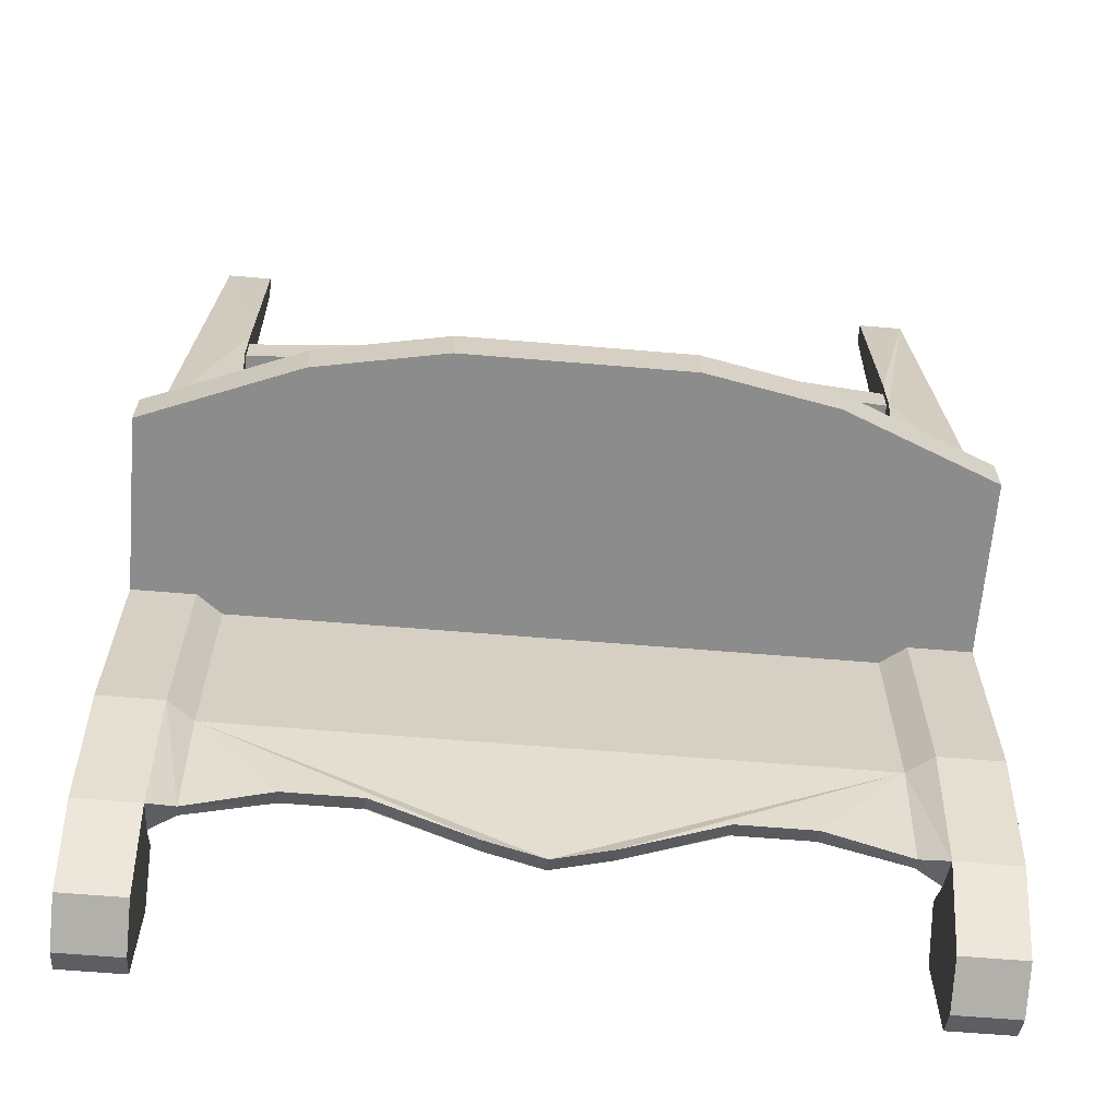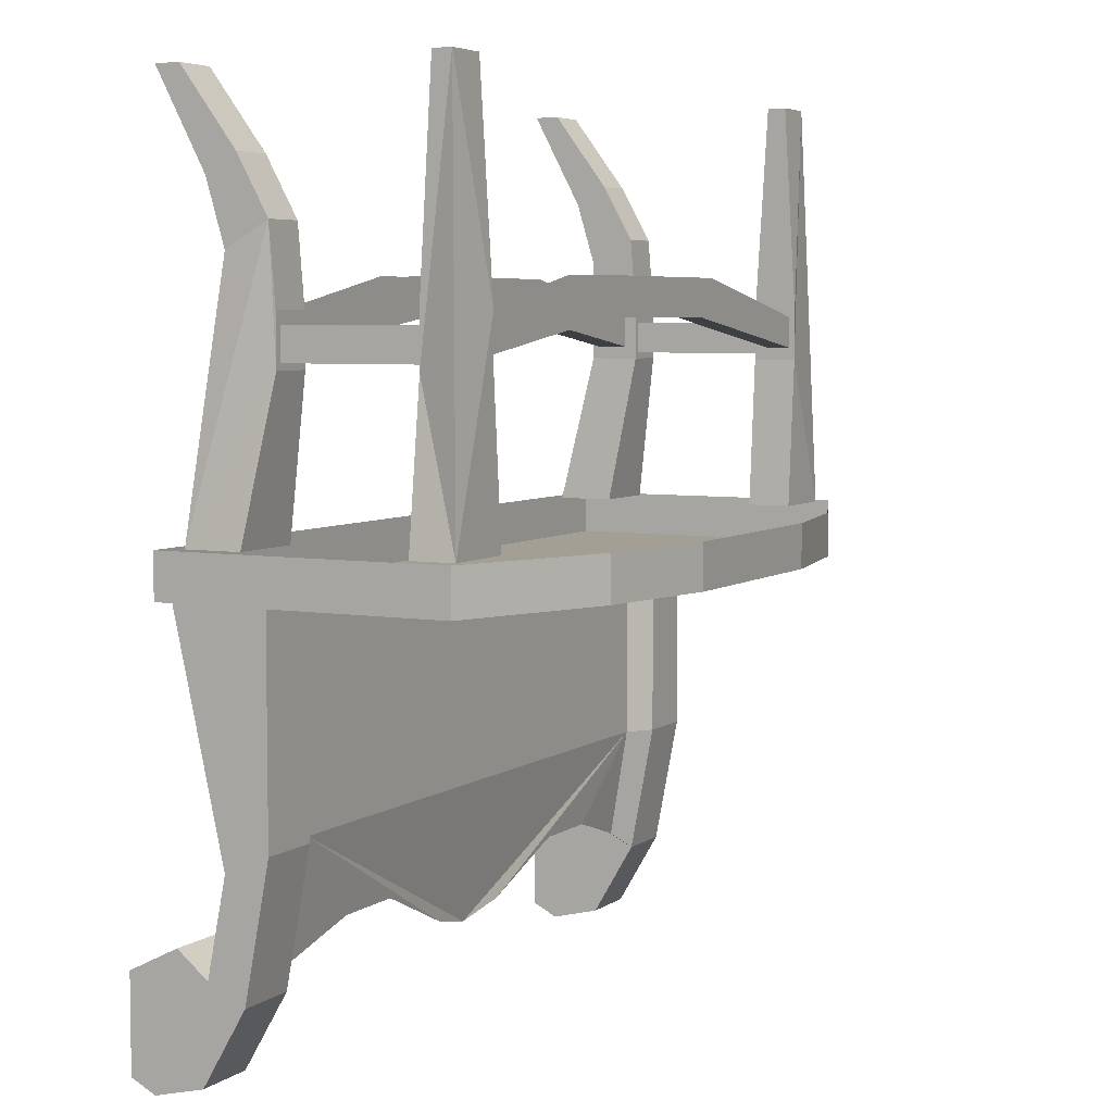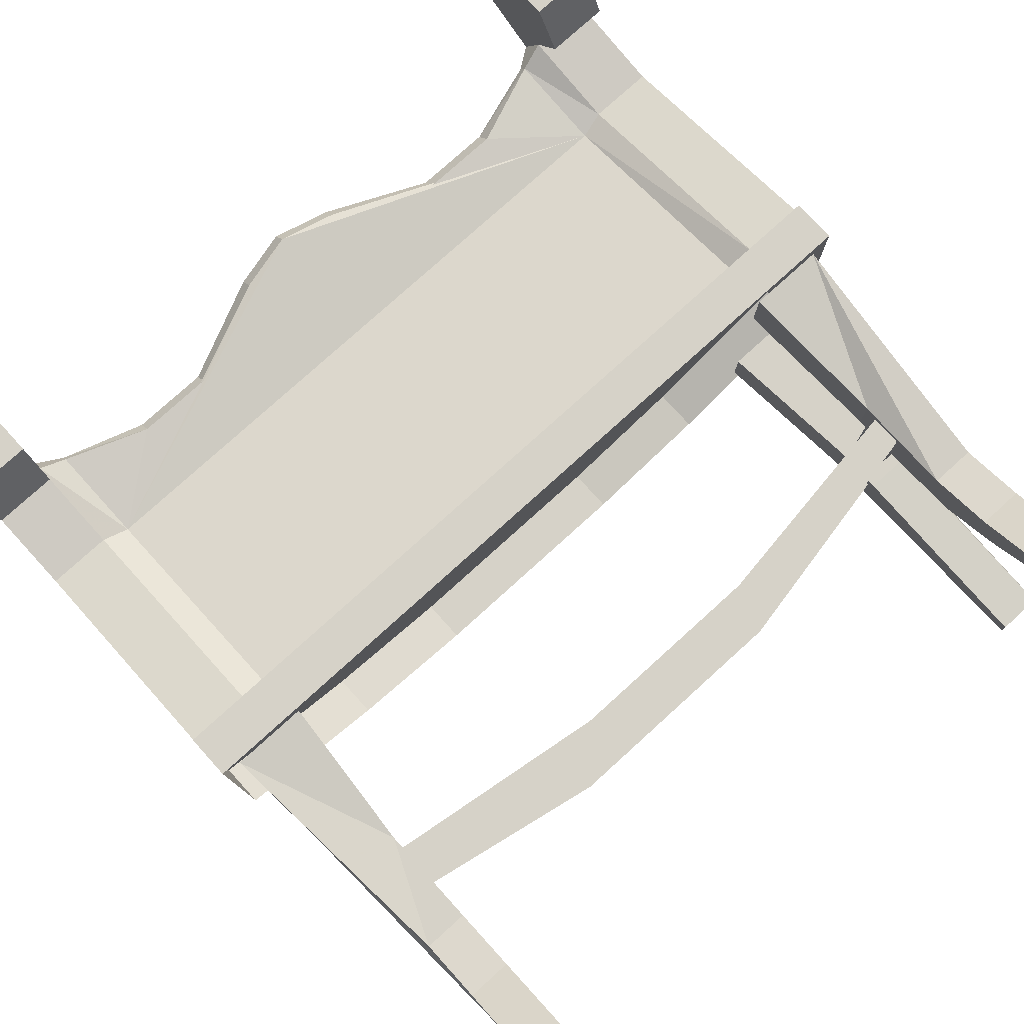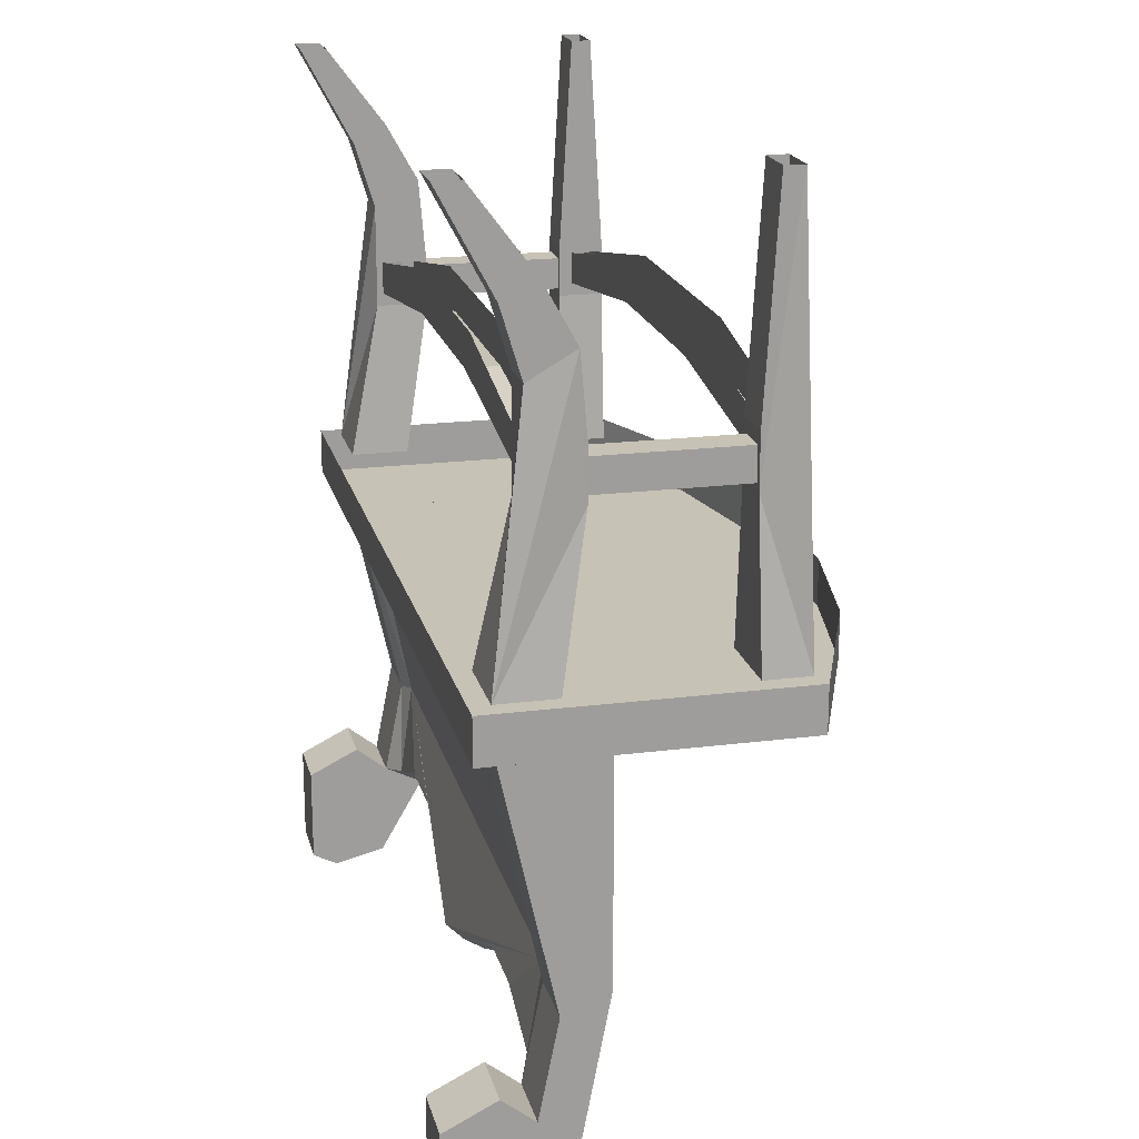
<metadata>
{"format":"obj","ext":"obj","renderer":"f3d","projection":"perspective","resolution":1024,"background":"white","views":[{"elev":-64.3,"azim":175.2,"up":"+Y"},{"elev":5.4,"azim":117.6,"up":"+Y"},{"elev":77.9,"azim":137.8,"up":"+Z"},{"elev":19.3,"azim":76.6,"up":"+Y"}]}
</metadata>
<code>
v 0.5 -0.5625 -0.09375
v 0.5 -0.5078 -0.09375
v 0.5 -0.5078 0.2656
v 0.5 -0.5625 0.2656
v 0.4844 -0.5625 -0.07812
v 0.2891 -0.5625 -0.1562
v 0.3047 -0.5625 -0.1719
v 0.3047 -0.5078 -0.1719
v -0.5 -0.5625 0.2656
v -0.5 -0.5078 0.2656
v -0.5 -0.5078 -0.09375
v -0.5 -0.5625 -0.09375
v -0.4766 -0.5625 0.2188
v 0.1406 -0.5625 -0.1875
v 0.1406 -0.5625 -0.2031
v 0.4844 -0.5625 0.2188
v -0.1406 -0.5625 -0.1875
v -0.1406 -0.5625 -0.2031
v -0.1406 -0.5078 -0.2031
v 0.1406 -0.5078 -0.2031
v -0.2891 -0.5625 -0.1562
v -0.3047 -0.5625 -0.1719
v -0.4766 -0.5625 -0.07812
v -0.3047 -0.5078 -0.1719
v 0.4062 -0.3125 -0.03125
v 0.4453 -0.3125 -0.03125
v 0.4453 -0.3125 0.1406
v 0.4062 -0.3125 0.1406
v 0.4062 -0.2734 -0.03125
v 0.3984 -0.3203 -0.03125
v 0.4531 -0.3203 -0.03125
v 0.4531 -0.2578 -0.03125
v 0.4453 -0.2734 -0.03125
v 0.4453 -0.2734 0.1406
v 0.4531 -0.2578 0.1406
v 0.4531 -0.3203 0.1406
v 0.3984 -0.3203 0.1406
v 0.3984 -0.2578 0.1406
v 0.4062 -0.2734 0.1406
v 0.3984 -0.2578 -0.03125
v 0.3984 -0.3047 -0.04688
v 0.3984 -0.3203 -0.08594
v 0.3828 -0.5078 -0.08594
v 0.3828 -0.5078 -0.03125
v 0.4766 -0.5078 -0.03125
v 0.4766 -0.5078 -0.08594
v 0.4531 0 -0.07031
v 0.4531 0 -0.04688
v 0.3984 0 -0.04688
v 0.3984 0 -0.07031
v 0.3984 -0.2578 -0.08594
v 0.3984 -0.2656 -0.04688
v 0.1562 -0.2188 -0.04688
v 0.125 -0.2656 -0.04688
v 0.3984 -0.3047 -0.07812
v -0.4062 -0.3125 0.1406
v -0.4453 -0.3125 0.1406
v -0.4453 -0.3125 -0.03125
v -0.4062 -0.3125 -0.03125
v -0.4062 -0.2734 -0.03125
v -0.4062 -0.2734 0.1406
v -0.3984 -0.3203 0.1406
v -0.4531 -0.3203 0.1406
v -0.4531 -0.2578 0.1406
v -0.4453 -0.2734 0.1406
v -0.4453 -0.2734 -0.03125
v -0.4531 -0.2578 -0.03125
v -0.4531 -0.3203 -0.03125
v -0.3984 -0.3203 -0.03125
v -0.3984 -0.2578 -0.03125
v -0.3984 -0.2578 0.1406
v -0.3984 -0.3047 0.1562
v -0.3984 -0.3203 0.2031
v -0.3828 -0.5078 0.2422
v -0.3828 -0.5078 0.1719
v -0.4766 -0.5078 0.1719
v -0.4766 -0.5078 0.2422
v -0.4531 -0.1953 0.2031
v -0.4531 -0.1641 0.1484
v -0.3984 -0.1641 0.1484
v -0.3984 -0.1953 0.2031
v -0.3984 -0.2578 0.2031
v -0.3984 -0.2656 0.1953
v -0.3984 -0.2656 0.1562
v -0.1562 -0.2188 0.1562
v -0.125 -0.2656 0.1562
v -0.3984 -0.3047 0.1953
v -0.125 -0.2656 0.1953
v -0.1562 -0.2188 0.1953
v 0.125 -0.2656 0.1953
v 0.1562 -0.2188 0.1953
v 0.3984 -0.3047 0.1953
v 0.3984 -0.2656 0.1953
v 0.3984 -0.2578 0.2031
v 0.3984 -0.2656 0.1562
v 0.3984 -0.3047 0.1562
v 0.125 -0.2656 0.1562
v 0.1562 -0.2188 0.1562
v 0.3984 -0.3203 0.2031
v 0.4531 -0.1953 0.2031
v 0.3984 -0.1953 0.2031
v 0.3984 -0.1641 0.1484
v 0.4766 -0.5078 0.1719
v 0.3828 -0.5078 0.1719
v 0.3828 -0.5078 0.2422
v 0.4766 -0.5078 0.2422
v 0.4531 -0.1641 0.1484
v 0.4531 -0.09375 0.1875
v 0.4531 -0.1172 0.2266
v 0.3984 -0.1172 0.2266
v 0.3984 -0.09375 0.1875
v -0.4766 -0.5078 -0.03125
v -0.3828 -0.5078 -0.03125
v -0.3984 -0.3203 -0.08594
v -0.3984 -0.3047 -0.04688
v -0.3984 -0.2656 -0.04688
v -0.3984 -0.2656 -0.07812
v -0.3984 -0.2578 -0.08594
v -0.3984 0 -0.04688
v -0.3828 -0.5078 -0.08594
v -0.4766 -0.5078 -0.08594
v -0.4531 0 -0.07031
v -0.3984 -0.3047 -0.07812
v -0.125 -0.2656 -0.07812
v -0.125 -0.2656 -0.04688
v -0.1562 -0.2188 -0.04688
v -0.4531 0 -0.04688
v -0.3984 0 -0.07031
v 0.3984 -0.2656 -0.07812
v -0.1562 -0.2188 -0.07812
v 0.1562 -0.2188 -0.07812
v 0.125 -0.2656 -0.07812
v -0.3984 -0.1172 0.2266
v -0.4531 -0.1172 0.2266
v -0.4531 -0.09375 0.1875
v -0.3984 -0.09375 0.1875
v -0.3984 0 0.2578
v -0.3984 0 0.2891
v -0.4531 0 0.2891
v -0.4531 0 0.2578
v 0.3984 0 0.2578
v 0.4531 0 0.2578
v 0.4531 0 0.2891
v 0.3984 0 0.2891
v -0.5 -0.8203 0.125
v -0.5 -0.9844 0.1562
v -0.5 -0.9609 0.2031
v -0.5 -0.8438 0.1797
v -0.5 -0.5625 0.2422
v -0.5 -0.5625 0.125
v -0.4219 -0.8203 0.125
v -0.4219 -0.9844 0.1562
v -0.4219 -1.078 0.2109
v -0.5 -1.078 0.2109
v -0.5 -1.047 0.2109
v -0.5 -1.039 0.2266
v -0.5 -0.9766 0.2188
v -0.5 -0.9297 0.2422
v -0.4219 -0.9609 0.2031
v -0.4219 -0.8438 0.1797
v -0.4219 -0.5625 0.2422
v -0.5 -1.094 0.2734
v -0.5 -1.062 0.2812
v -0.5 -1.055 0.2734
v -0.5 -1.031 0.2656
v -0.5 -1.023 0.2422
v -0.5 -0.9688 0.2422
v -0.5 -0.9844 0.2891
v -0.5 -0.9609 0.3047
v -0.4219 -0.9297 0.2422
v -0.4219 -0.9688 0.2422
v -0.4219 -0.9766 0.2188
v -0.4219 -1.047 0.2109
v -0.3906 -0.9609 0.1719
v -0.3906 -0.9531 0.1875
v -0.3906 -0.8359 0.1719
v -0.3906 -0.5625 0.2266
v 0.3906 -0.8359 0.1719
v 0.3906 -0.5625 0.2266
v 0.4219 -0.8438 0.1797
v 0.4219 -0.5625 0.2422
v 0.5 -0.5625 0.2422
v 0.5 -0.8438 0.1797
v 0.5 -0.5625 0.125
v 0.5 -0.8203 0.125
v 0.4219 -0.5625 0.125
v 0.4219 -0.8203 0.125
v 0.3906 -0.8203 0.1484
v 0.3906 -0.5625 0.1484
v -0.3906 -0.8203 0.1484
v -0.3906 -0.5625 0.1484
v -0.4219 -0.5625 0.125
v -0.5 -1.078 0.3047
v -0.4219 -1.078 0.3047
v -0.4219 -0.9609 0.3047
v -0.5 -0.9922 0.2812
v -0.5 -1.016 0.2734
v -0.5 -1.016 0.2578
v -0.5 -0.9922 0.2578
v -0.4219 -1.062 0.2812
v -0.4219 -1.094 0.2734
v -0.4219 -0.9844 0.2891
v -0.4219 -1.039 0.2266
v -0.4219 -1.055 0.2734
v -0.4219 -0.9922 0.2812
v -0.4219 -0.9922 0.2578
v -0.4219 -1.016 0.2578
v -0.4219 -1.023 0.2422
v -0.4219 -1.031 0.2656
v -0.4219 -1.016 0.2734
v -0.2891 -0.9297 0.1641
v -0.2891 -0.9141 0.1875
v -0.1953 -0.9141 0.1875
v -0.07031 -0.9688 0.1953
v 0 -0.9844 0.2031
v 0.07031 -0.9688 0.1953
v 0.1953 -0.9141 0.1875
v 0.2891 -0.9141 0.1875
v 0.3906 -0.9531 0.1875
v 0.4219 -0.9609 0.2031
v 0.5 -0.9609 0.2031
v 0.5 -0.9844 0.1562
v 0.4219 -0.9844 0.1562
v 0.3906 -0.9609 0.1719
v 0.2891 -0.9297 0.1641
v 0.1953 -0.9297 0.1641
v 0.07031 -0.9844 0.1719
v 0 -1 0.1797
v -0.07031 -0.9844 0.1719
v -0.1953 -0.9297 0.1641
v 0.4219 -1.078 0.2109
v 0.4219 -1.047 0.2109
v 0.4219 -1.039 0.2266
v 0.4219 -0.9766 0.2188
v 0.4219 -0.9297 0.2422
v 0.5 -0.9297 0.2422
v 0.5 -0.9688 0.2422
v 0.5 -0.9766 0.2188
v 0.5 -1.047 0.2109
v 0.5 -1.078 0.2109
v 0.5 -1.094 0.2734
v 0.4219 -1.094 0.2734
v 0.4219 -1.062 0.2812
v 0.4219 -1.055 0.2734
v 0.4219 -1.031 0.2656
v 0.4219 -1.023 0.2422
v 0.4219 -0.9688 0.2422
v 0.4219 -0.9844 0.2891
v 0.4219 -0.9609 0.3047
v 0.5 -0.9609 0.3047
v 0.5 -0.9844 0.2891
v 0.5 -0.9922 0.2812
v 0.5 -0.9922 0.2578
v 0.5 -1.016 0.2578
v 0.5 -1.023 0.2422
v 0.5 -1.039 0.2266
v 0.5 -1.062 0.2812
v 0.5 -1.078 0.3047
v 0.4219 -1.078 0.3047
v 0.4219 -0.9922 0.2812
v 0.4219 -1.016 0.2734
v 0.4219 -1.016 0.2578
v 0.4219 -0.9922 0.2578
v 0.5 -1.055 0.2734
v 0.5 -1.031 0.2656
v 0.5 -1.016 0.2734
f 1 2 3
f 1 3 4
f 1 4 5
f 1 5 6
f 1 6 7
f 1 7 8
f 1 8 2
f 9 10 11
f 9 11 12
f 9 12 13
f 14 15 7
f 14 7 6
f 14 17 15
f 15 17 18
f 15 18 19
f 15 19 20
f 15 20 7
f 7 20 8
f 21 22 18
f 21 18 17
f 21 23 22
f 22 23 12
f 22 12 11
f 22 11 24
f 22 24 18
f 18 24 19
f 4 16 5
f 12 23 13
f 174 211 175
f 175 211 212
f 211 230 212
f 212 230 213
f 213 230 229
f 213 229 214
f 214 229 228
f 214 228 215
f 215 228 227
f 215 227 216
f 216 227 226
f 216 226 217
f 217 226 225
f 217 225 218
f 218 225 224
f 218 224 219
f 9 13 4
f 9 4 10
f 10 4 3
f 14 6 16
f 14 16 13
f 14 13 17
f 21 17 13
f 21 13 23
f 5 16 6
f 4 13 16
f 25 26 27
f 25 27 28
f 25 28 29
f 26 33 34
f 26 34 27
f 28 39 29
f 29 39 34
f 29 34 33
f 30 40 41
f 30 41 42
f 30 42 43
f 30 43 44
f 31 45 46
f 31 46 47
f 31 47 32
f 32 47 48
f 40 49 50
f 40 50 51
f 40 51 52
f 40 52 41
f 41 52 53
f 41 53 54
f 41 55 42
f 42 55 51
f 56 57 58
f 56 58 59
f 56 59 60
f 56 60 61
f 57 65 58
f 58 65 66
f 60 66 61
f 61 66 65
f 62 71 72
f 62 72 73
f 62 73 74
f 62 74 75
f 63 76 77
f 63 77 78
f 63 78 64
f 64 78 79
f 71 80 81
f 71 81 82
f 71 82 83
f 71 83 84
f 71 84 72
f 72 84 85
f 72 85 86
f 72 87 73
f 73 87 83
f 73 83 82
f 87 88 83
f 83 88 89
f 89 88 90
f 89 90 91
f 91 90 92
f 91 92 93
f 93 92 94
f 93 94 95
f 95 94 38
f 95 38 37
f 95 37 96
f 95 96 97
f 95 97 98
f 98 97 86
f 98 86 85
f 92 96 37
f 92 37 99
f 92 99 94
f 94 101 102
f 94 102 38
f 37 104 99
f 99 104 105
f 100 106 107
f 100 107 108
f 100 108 109
f 101 110 102
f 102 110 111
f 35 107 36
f 36 107 106
f 36 106 103
f 69 113 114
f 69 114 115
f 69 115 116
f 69 116 70
f 70 116 117
f 70 117 118
f 70 118 119
f 114 113 120
f 114 118 123
f 114 123 115
f 115 125 126
f 115 126 116
f 68 121 112
f 121 68 67
f 121 67 127
f 121 127 122
f 118 128 119
f 51 55 129
f 51 129 52
f 123 118 117
f 123 117 124
f 124 117 130
f 124 130 131
f 124 131 132
f 125 54 126
f 126 54 53
f 78 134 79
f 79 134 135
f 80 136 81
f 81 136 133
f 133 136 137
f 133 137 138
f 134 139 135
f 135 139 140
f 55 132 129
f 129 132 131
f 108 142 109
f 109 142 143
f 110 144 111
f 111 144 141
f 145 146 147
f 145 147 148
f 145 148 149
f 145 149 150
f 146 154 147
f 147 154 155
f 147 157 158
f 147 158 159
f 147 159 148
f 148 159 160
f 148 160 161
f 148 161 149
f 155 154 162
f 155 162 163
f 156 164 165
f 156 165 166
f 156 166 167
f 156 167 157
f 157 167 158
f 158 167 168
f 158 168 169
f 158 170 159
f 159 170 171
f 159 171 172
f 159 173 152
f 159 152 174
f 159 174 175
f 159 175 160
f 160 175 176
f 160 176 161
f 161 176 177
f 177 176 178
f 177 178 179
f 179 178 180
f 179 180 181
f 181 180 182
f 182 180 183
f 182 183 184
f 184 183 185
f 189 188 190
f 189 190 191
f 193 163 162
f 193 169 163
f 163 169 168
f 164 196 197
f 164 197 165
f 196 199 198
f 196 198 197
f 173 153 152
f 153 173 200
f 153 200 201
f 194 201 200
f 194 200 202
f 194 202 195
f 195 202 171
f 195 171 170
f 171 208 172
f 172 208 203
f 203 208 204
f 204 208 209
f 204 209 205
f 205 209 210
f 205 210 206
f 206 210 207
f 174 190 211
f 175 212 176
f 176 212 213
f 176 213 214
f 176 214 215
f 176 215 178
f 178 215 216
f 178 216 217
f 178 217 218
f 178 218 219
f 178 219 220
f 178 220 180
f 180 220 221
f 180 221 183
f 183 221 222
f 183 222 185
f 188 224 225
f 188 225 226
f 188 226 227
f 188 227 228
f 188 228 190
f 190 228 229
f 190 229 230
f 190 230 211
f 219 224 223
f 219 223 220
f 220 223 231
f 220 231 232
f 220 234 235
f 220 235 221
f 221 235 236
f 221 236 237
f 221 237 238
f 221 239 222
f 222 239 240
f 231 242 232
f 232 242 243
f 233 244 245
f 233 245 246
f 233 246 247
f 233 247 234
f 234 247 235
f 235 247 248
f 235 248 249
f 236 250 237
f 237 250 251
f 237 255 238
f 238 255 256
f 239 257 240
f 240 257 241
f 241 257 258
f 242 259 243
f 243 259 249
f 243 249 248
f 244 260 261
f 244 261 245
f 260 263 262
f 260 262 261
f 251 250 258
f 251 258 257
f 252 264 265
f 252 265 266
f 252 266 253
f 253 266 254
f 255 265 264
f 255 264 256
f 25 29 30
f 25 30 26
f 26 30 31
f 26 31 32
f 26 32 33
f 27 34 35
f 27 35 36
f 27 36 37
f 27 37 28
f 28 37 38
f 28 38 39
f 29 33 32
f 29 32 40
f 29 40 30
f 30 44 31
f 31 44 45
f 32 48 40
f 40 48 49
f 41 54 55
f 42 51 46
f 42 46 43
f 56 61 62
f 56 62 57
f 57 62 63
f 57 63 64
f 57 64 65
f 58 66 67
f 58 67 68
f 58 68 69
f 58 69 59
f 59 69 70
f 59 70 60
f 60 70 66
f 61 65 64
f 61 64 71
f 61 71 62
f 62 75 63
f 63 75 76
f 64 79 71
f 71 79 80
f 72 86 87
f 73 82 77
f 73 77 74
f 86 88 87
f 88 86 97
f 88 97 90
f 90 97 96
f 90 96 92
f 94 99 100
f 94 100 101
f 38 102 35
f 38 35 34
f 38 34 39
f 37 36 103
f 37 103 104
f 99 105 106
f 99 106 100
f 100 109 101
f 101 109 110
f 102 111 107
f 102 107 35
f 69 68 112
f 69 112 113
f 70 119 67
f 70 67 66
f 114 120 121
f 114 121 122
f 114 122 118
f 115 123 124
f 115 124 125
f 122 128 118
f 119 127 67
f 124 132 125
f 125 132 54
f 77 81 78
f 78 81 133
f 78 133 134
f 79 135 80
f 80 135 136
f 133 138 134
f 134 138 139
f 135 140 136
f 136 140 137
f 77 82 81
f 46 51 47
f 47 51 50
f 54 132 55
f 107 111 108
f 108 111 141
f 108 141 142
f 109 143 110
f 110 143 144
f 145 150 151
f 145 151 152
f 145 152 146
f 146 152 153
f 146 153 154
f 147 155 156
f 147 156 157
f 155 163 164
f 155 164 156
f 158 169 170
f 159 172 173
f 184 185 186
f 186 185 187
f 186 187 188
f 186 188 189
f 191 190 151
f 191 151 192
f 192 151 150
f 193 162 194
f 193 194 195
f 193 195 169
f 163 168 196
f 163 196 164
f 165 197 166
f 166 197 198
f 166 198 199
f 166 199 167
f 167 199 168
f 168 199 196
f 153 201 154
f 154 201 162
f 162 201 194
f 195 170 169
f 172 203 173
f 173 203 200
f 200 203 204
f 200 204 202
f 202 204 205
f 202 205 171
f 171 205 206
f 171 206 207
f 171 207 208
f 207 210 208
f 208 210 209
f 152 151 190
f 152 190 174
f 185 222 187
f 187 222 223
f 187 223 224
f 187 224 188
f 220 232 233
f 220 233 234
f 221 238 239
f 222 240 223
f 223 240 231
f 231 240 241
f 231 241 242
f 232 243 244
f 232 244 233
f 235 249 236
f 236 249 250
f 237 251 252
f 237 252 253
f 237 253 254
f 237 254 255
f 238 256 239
f 239 256 257
f 241 258 242
f 242 258 259
f 243 248 260
f 243 260 244
f 245 261 246
f 246 261 262
f 246 262 263
f 246 263 247
f 247 263 248
f 248 263 260
f 251 257 264
f 251 264 252
f 254 266 255
f 255 266 265
f 256 264 257
f 259 258 250
f 259 250 249

</code>
